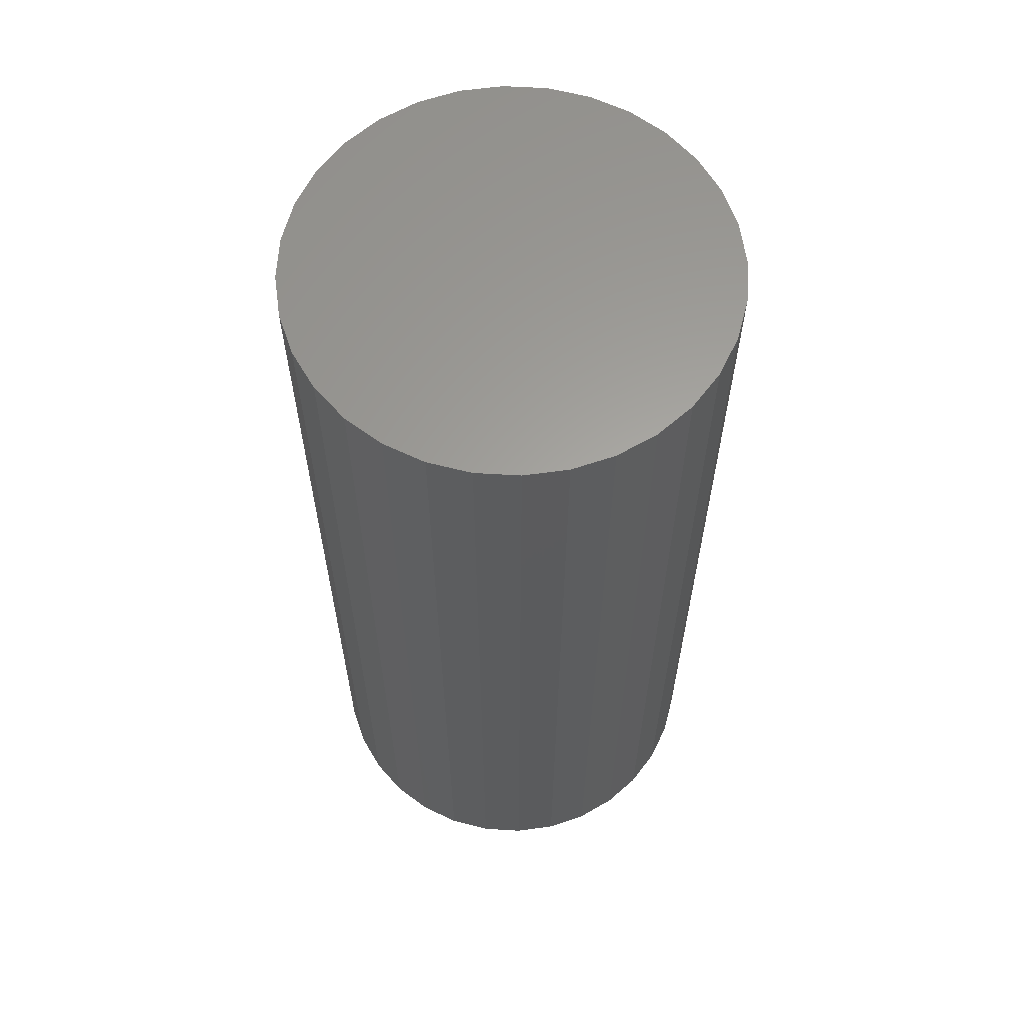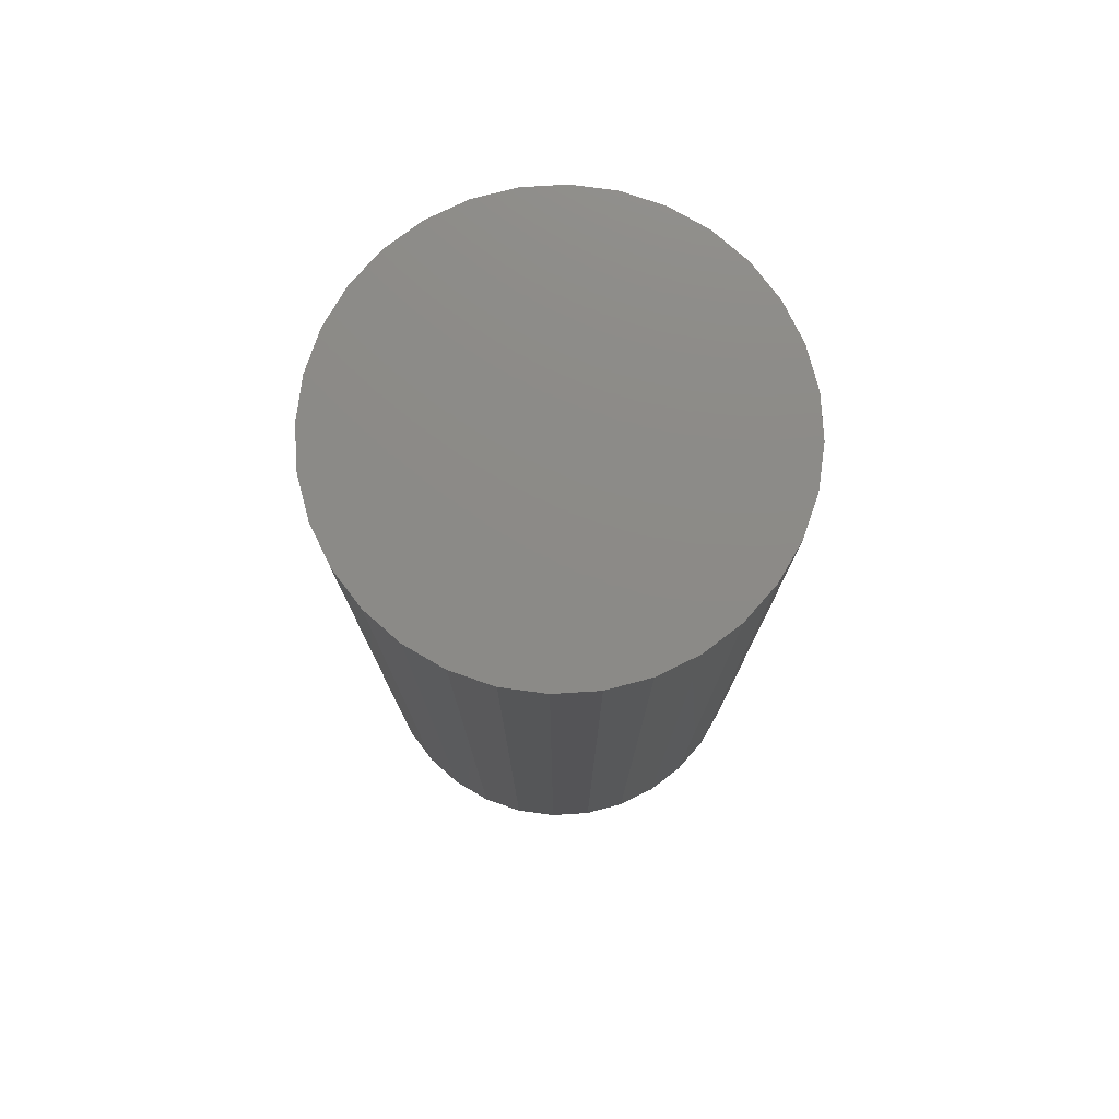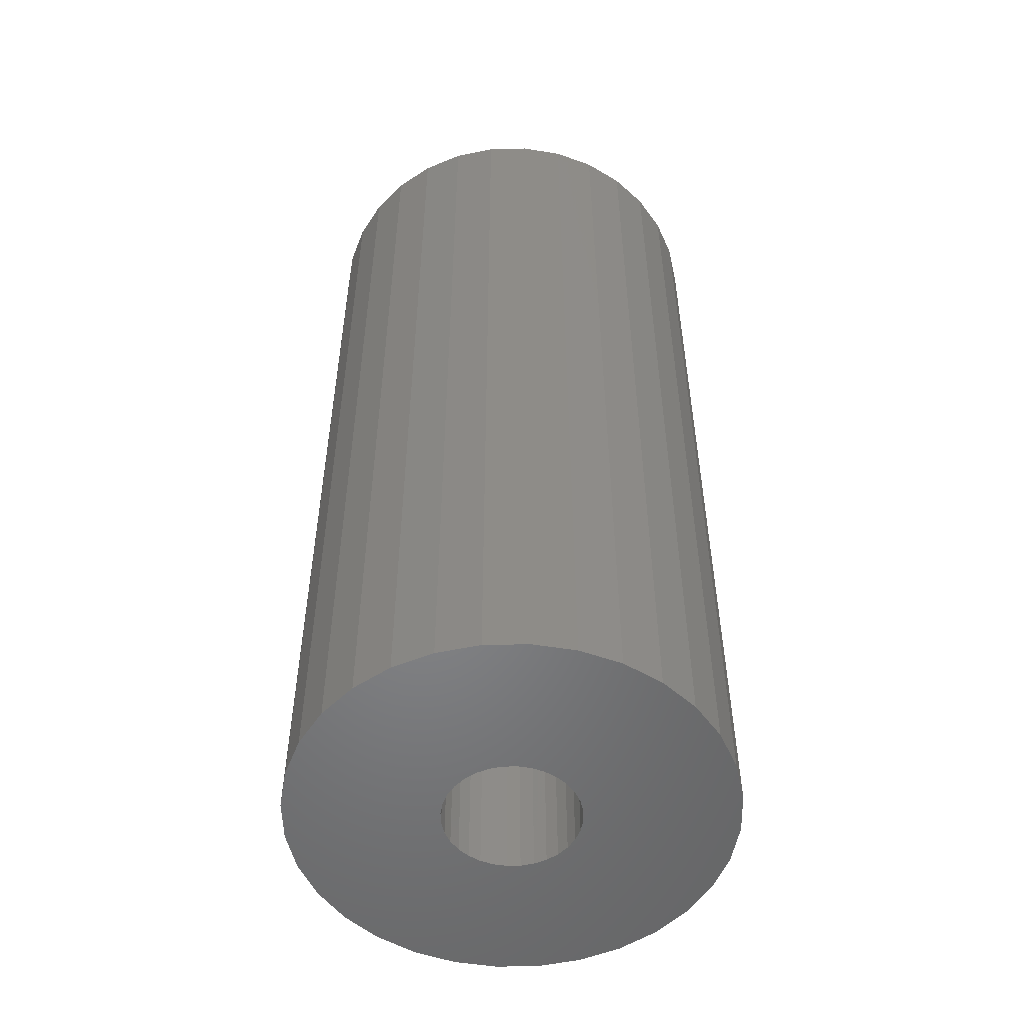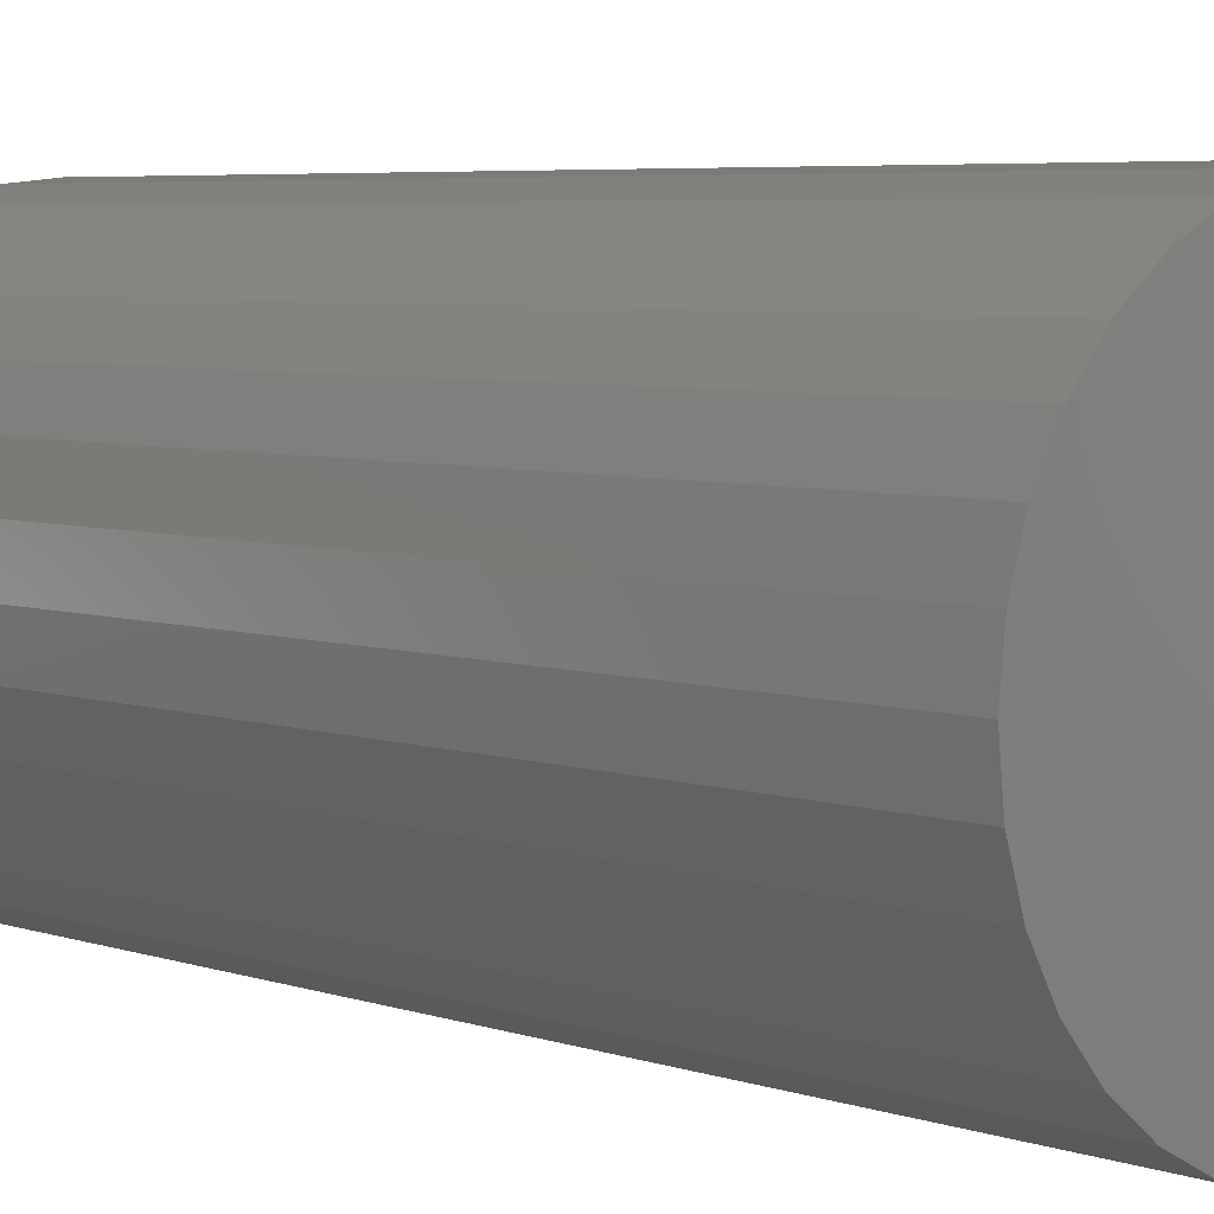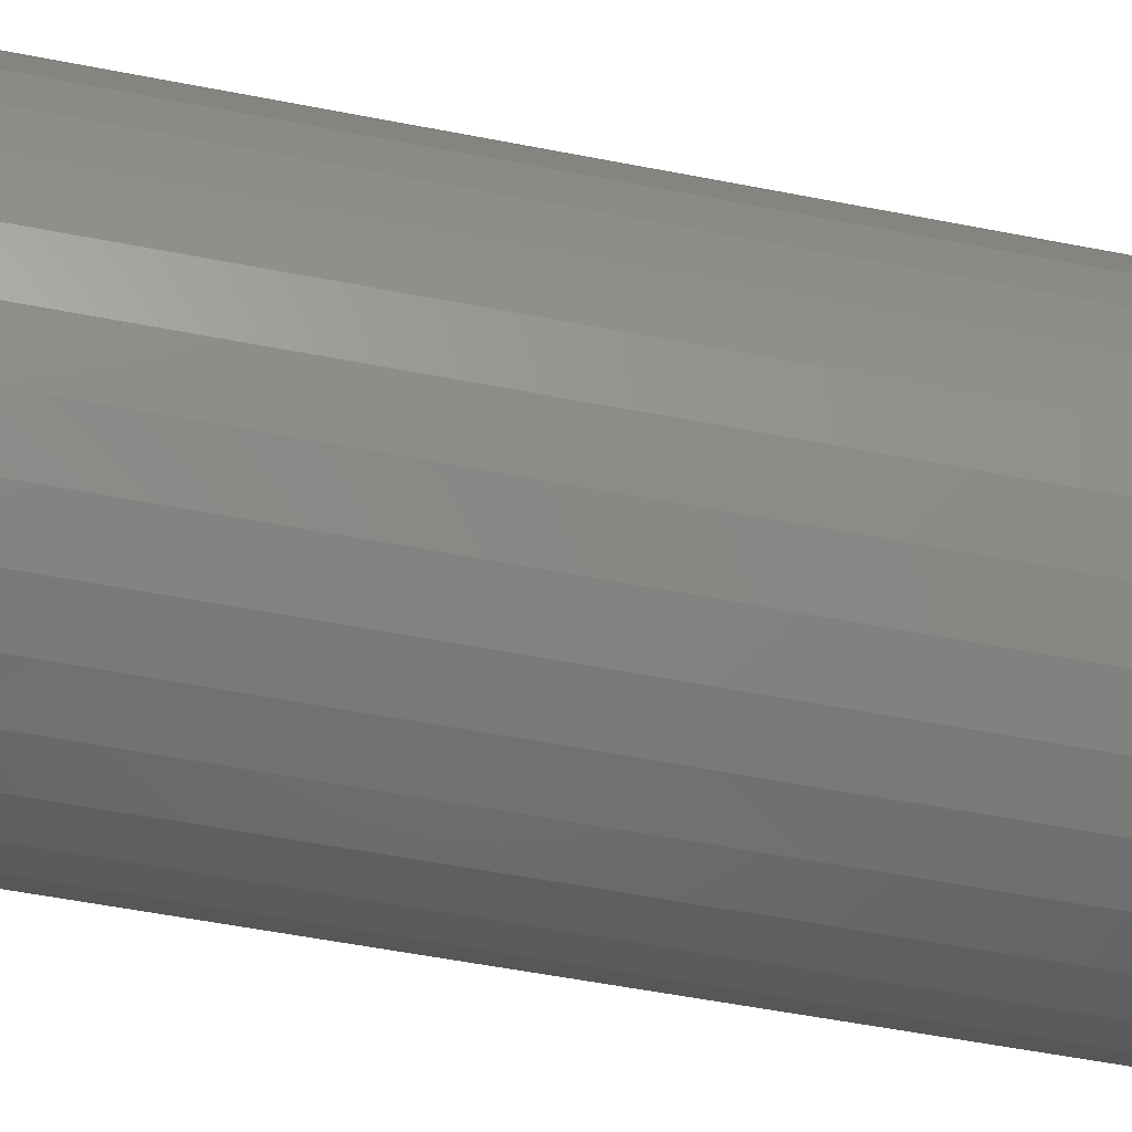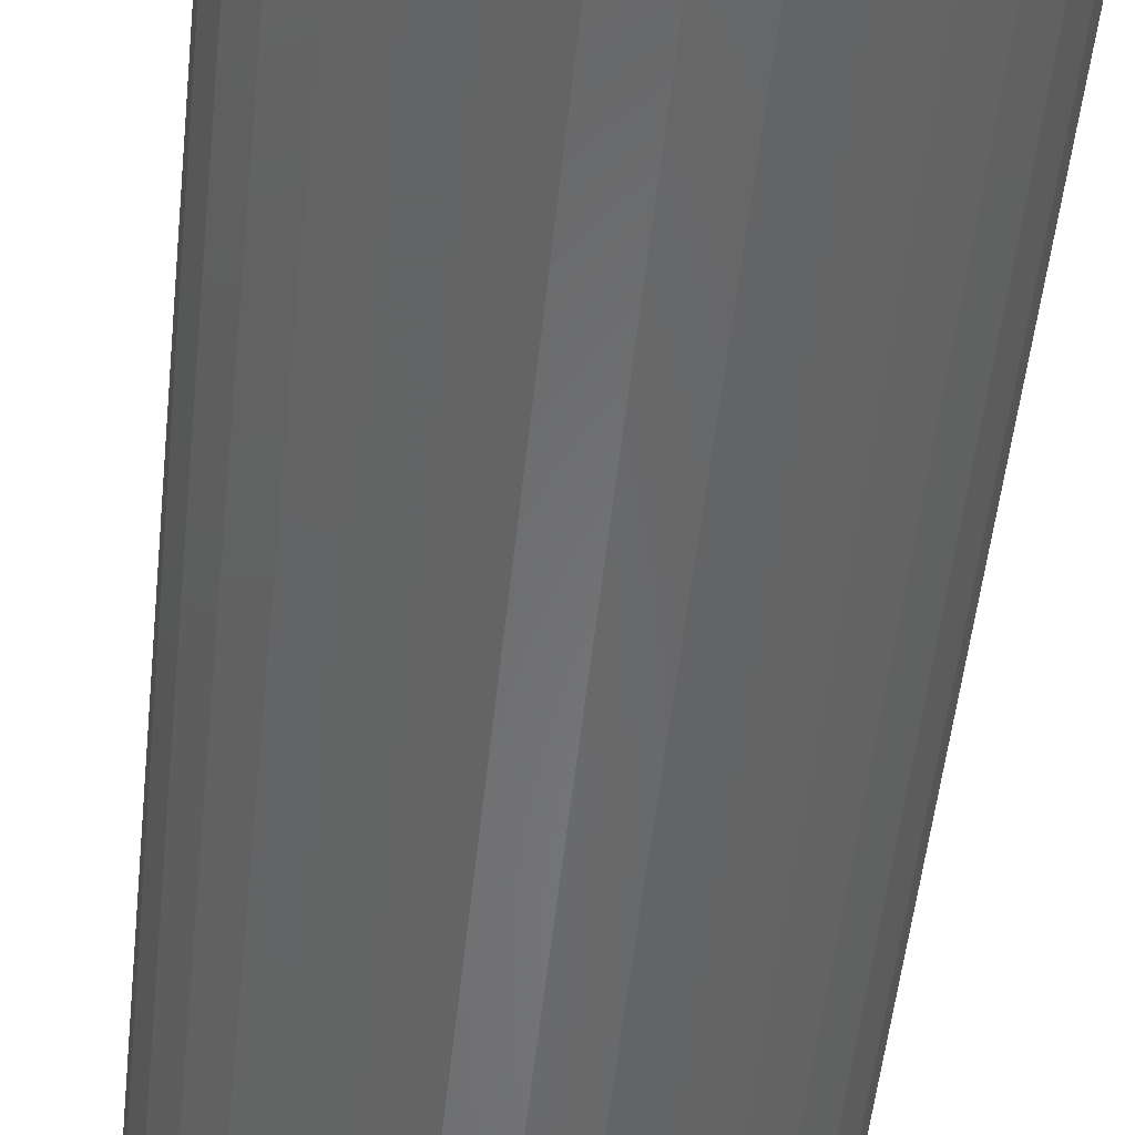
<metadata>
{"format":"stl","ext":"stl","renderer":"f3d","projection":"perspective","resolution":1024,"background":"white","views":[{"elev":61.8,"azim":-36.0,"up":"+Z"},{"elev":77.2,"azim":-31.7,"up":"+Z"},{"elev":-52.5,"azim":-173.0,"up":"+Z"},{"elev":5.0,"azim":-41.6,"up":"+Y"},{"elev":-54.8,"azim":-101.7,"up":"+Y"},{"elev":-54.2,"azim":173.8,"up":"+Y"}]}
</metadata>
<code>
# stl→obj: 128 verts, 252 faces
v -0.04463 0.03317 0
v -0.1838 0.03756 0
v -0.0372 0.04222 0
v -0.05014 -0.02285 0
v -0.1838 -0.03756 0
v -0.05354 -0.01165 0
v -0.04463 -0.03317 0
v -0.0372 -0.04222 0
v 0.1938 0.03756 0
v 0.05466 0.03317 0
v 0.04723 0.04222 0
v 0.06018 -0.02285 0
v 0.06357 -0.01165 0
v 0.1938 -0.03756 0
v 0.05466 -0.03317 0
v 0.04723 -0.04222 0
v 0.005016 0.0597 0
v -0.1728 0.07367 0
v -0.1551 0.107 0
v -0.1311 0.1361 0
v -0.1019 0.1601 0
v -0.06866 0.1779 0
v -0.03254 0.1888 0
v 0.005016 0.1925 0
v 0.04257 0.1888 0
v 0.07869 0.1779 0
v 0.112 0.1601 0
v 0.1411 0.1361 0
v 0.1651 0.107 0
v 0.1829 0.07367 0
v 0.01666 0.05856 0
v -0.006631 0.05856 0
v -0.01783 0.05516 0
v -0.02815 0.04964 0
v -0.1728 -0.07367 0
v -0.02815 -0.04964 0
v -0.01783 -0.05516 0
v -0.006631 -0.05856 0
v 0.005016 -0.0597 0
v -0.1551 -0.107 0
v 0.1829 -0.07367 0
v 0.1651 -0.107 0
v 0.1411 -0.1361 0
v 0.112 -0.1601 0
v 0.07869 -0.1779 0
v 0.04257 -0.1888 0
v 0.005016 -0.1925 0
v -0.03254 -0.1888 0
v -0.06866 -0.1779 0
v -0.1019 -0.1601 0
v -0.1311 -0.1361 0
v 0.03819 0.04964 0
v 0.02786 0.05516 0
v 0.01666 -0.05856 0
v 0.02786 -0.05516 0
v 0.03819 -0.04964 0
v -0.05014 0.02285 0
v -0.05354 0.01165 0
v -0.1875 -1.474e-16 0
v -0.05469 -4.572e-17 0
v 0.06018 0.02285 0
v 0.1975 -4.715e-17 0
v 0.06357 0.01165 0
v 0.06472 0 0
v 0.01666 -0.05856 0.7031
v 0.02786 -0.05516 0.7031
v 0.03819 -0.04964 0.7031
v 0.04723 -0.04222 0.7031
v 0.05466 -0.03317 0.7031
v 0.06018 -0.02285 0.7031
v 0.06357 -0.01165 0.7031
v 0.06472 0 0.7031
v 0.005016 -0.0597 0.7031
v -0.006631 -0.05856 0.7031
v -0.01783 -0.05516 0.7031
v -0.02815 -0.04964 0.7031
v -0.0372 -0.04222 0.7031
v -0.04463 -0.03317 0.7031
v -0.05014 -0.02285 0.7031
v -0.05354 -0.01165 0.7031
v -0.05469 -4.572e-17 0.7031
v -0.006631 0.05856 0.7031
v -0.01783 0.05516 0.7031
v -0.02815 0.04964 0.7031
v -0.0372 0.04222 0.7031
v -0.04463 0.03317 0.7031
v -0.05014 0.02285 0.7031
v -0.05354 0.01165 0.7031
v 0.005016 0.0597 0.7031
v 0.01666 0.05856 0.7031
v 0.02786 0.05516 0.7031
v 0.03819 0.04964 0.7031
v 0.04723 0.04222 0.7031
v 0.05466 0.03317 0.7031
v 0.06018 0.02285 0.7031
v 0.06357 0.01165 0.7031
v 0.1975 0 0.8359
v 0.1938 -0.03756 0.8359
v 0.1829 -0.07367 0.8359
v 0.1651 -0.107 0.8359
v 0.1411 -0.1361 0.8359
v 0.112 -0.1601 0.8359
v 0.07869 -0.1779 0.8359
v 0.04257 -0.1888 0.8359
v 0.005016 -0.1925 0.8359
v -0.03254 -0.1888 0.8359
v -0.06866 -0.1779 0.8359
v -0.1019 -0.1601 0.8359
v -0.1311 -0.1361 0.8359
v -0.1551 -0.107 0.8359
v -0.1728 -0.07367 0.8359
v -0.1838 -0.03756 0.8359
v -0.1875 -1.474e-16 0.8359
v -0.1838 0.03756 0.8359
v -0.1728 0.07367 0.8359
v -0.1551 0.107 0.8359
v -0.1311 0.1361 0.8359
v -0.1019 0.1601 0.8359
v -0.06866 0.1779 0.8359
v -0.03254 0.1888 0.8359
v 0.005016 0.1925 0.8359
v 0.04257 0.1888 0.8359
v 0.07869 0.1779 0.8359
v 0.112 0.1601 0.8359
v 0.1411 0.1361 0.8359
v 0.1651 0.107 0.8359
v 0.1829 0.07367 0.8359
v 0.1938 0.03756 0.8359
f 1 2 3
f 4 5 6
f 4 7 5
f 5 7 8
f 9 10 11
f 12 13 14
f 15 12 14
f 16 15 14
f 17 18 19
f 17 19 20
f 17 20 21
f 17 21 22
f 17 22 23
f 17 23 24
f 17 24 25
f 17 25 26
f 17 26 27
f 17 27 28
f 17 28 29
f 17 29 30
f 17 30 31
f 18 17 32
f 18 32 33
f 18 33 34
f 18 34 3
f 18 3 2
f 35 5 8
f 35 8 36
f 35 36 37
f 35 37 38
f 35 38 39
f 35 39 40
f 39 41 42
f 39 42 43
f 39 43 44
f 39 44 45
f 39 45 46
f 39 46 47
f 39 47 48
f 39 48 49
f 39 49 50
f 39 50 51
f 39 51 40
f 30 9 11
f 30 11 52
f 30 52 53
f 30 53 31
f 41 39 54
f 41 54 55
f 41 55 56
f 41 56 16
f 41 16 14
f 1 57 2
f 2 57 58
f 2 58 59
f 58 60 59
f 59 60 6
f 59 6 5
f 10 9 61
f 61 9 62
f 61 62 63
f 63 62 64
f 64 62 14
f 64 14 13
f 39 65 54
f 54 65 66
f 54 66 55
f 55 66 67
f 55 67 56
f 56 67 68
f 56 68 16
f 16 68 69
f 16 69 15
f 15 69 70
f 15 70 12
f 12 70 71
f 12 71 13
f 13 71 72
f 13 72 64
f 65 39 73
f 73 39 38
f 73 38 74
f 74 38 37
f 74 37 75
f 75 37 36
f 75 36 76
f 76 36 8
f 76 8 77
f 77 8 7
f 77 7 78
f 78 7 4
f 78 4 79
f 79 4 6
f 79 6 80
f 80 6 60
f 80 60 81
f 17 82 32
f 32 82 83
f 32 83 33
f 33 83 84
f 33 84 34
f 34 84 85
f 34 85 3
f 3 85 86
f 3 86 1
f 1 86 87
f 1 87 57
f 57 87 88
f 57 88 58
f 58 88 81
f 58 81 60
f 82 17 89
f 89 17 31
f 89 31 90
f 90 31 53
f 90 53 91
f 91 53 52
f 91 52 92
f 92 52 11
f 92 11 93
f 93 11 10
f 93 10 94
f 94 10 61
f 94 61 95
f 95 61 63
f 95 63 96
f 96 63 64
f 96 64 72
f 62 97 14
f 14 97 98
f 14 98 41
f 41 98 99
f 41 99 42
f 42 99 100
f 42 100 43
f 43 100 101
f 43 101 44
f 44 101 102
f 44 102 45
f 45 102 103
f 45 103 46
f 46 103 104
f 46 104 47
f 47 104 105
f 47 105 48
f 48 105 106
f 48 106 49
f 49 106 107
f 49 107 50
f 50 107 108
f 50 108 51
f 51 108 109
f 51 109 40
f 40 109 110
f 40 110 35
f 35 110 111
f 35 111 5
f 5 111 112
f 5 112 59
f 59 112 113
f 59 113 2
f 2 113 114
f 2 114 18
f 18 114 115
f 18 115 19
f 19 115 116
f 19 116 20
f 20 116 117
f 20 117 21
f 21 117 118
f 21 118 22
f 22 118 119
f 22 119 23
f 23 119 120
f 23 120 24
f 24 120 121
f 24 121 25
f 25 121 122
f 25 122 26
f 26 122 123
f 26 123 27
f 27 123 124
f 27 124 28
f 28 124 125
f 28 125 29
f 29 125 126
f 29 126 30
f 30 126 127
f 30 127 9
f 9 127 128
f 9 128 62
f 62 128 97
f 120 122 121
f 122 120 119
f 122 119 123
f 103 106 104
f 104 106 105
f 123 119 124
f 124 119 118
f 124 118 125
f 125 118 117
f 125 117 126
f 126 117 116
f 126 116 127
f 127 116 115
f 127 115 128
f 128 115 114
f 128 114 97
f 97 114 113
f 97 113 98
f 98 113 112
f 98 112 99
f 99 112 111
f 99 111 100
f 100 111 110
f 100 110 101
f 101 110 109
f 101 109 102
f 102 109 108
f 102 108 103
f 103 108 107
f 103 107 106
f 89 90 82
f 83 82 90
f 91 83 90
f 84 83 91
f 92 84 91
f 85 84 92
f 93 85 92
f 86 85 93
f 94 86 93
f 87 86 94
f 95 87 94
f 69 78 70
f 77 78 69
f 68 77 69
f 76 77 68
f 67 76 68
f 75 76 67
f 66 75 67
f 74 75 66
f 65 74 66
f 73 74 65
f 78 79 70
f 70 79 80
f 70 80 71
f 71 80 81
f 71 81 72
f 72 81 88
f 72 88 96
f 96 88 87
f 96 87 95

</code>
